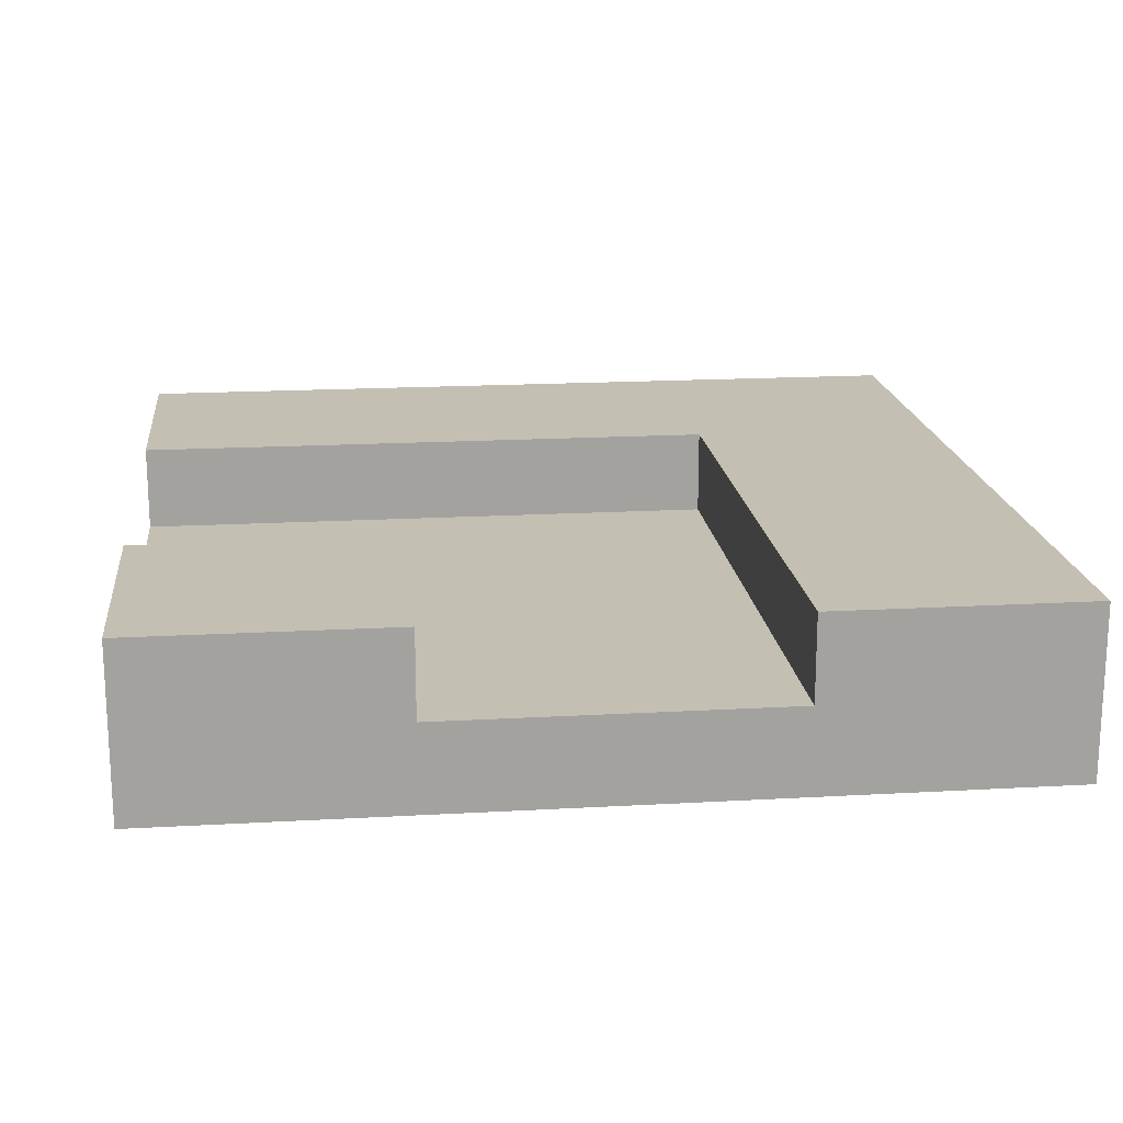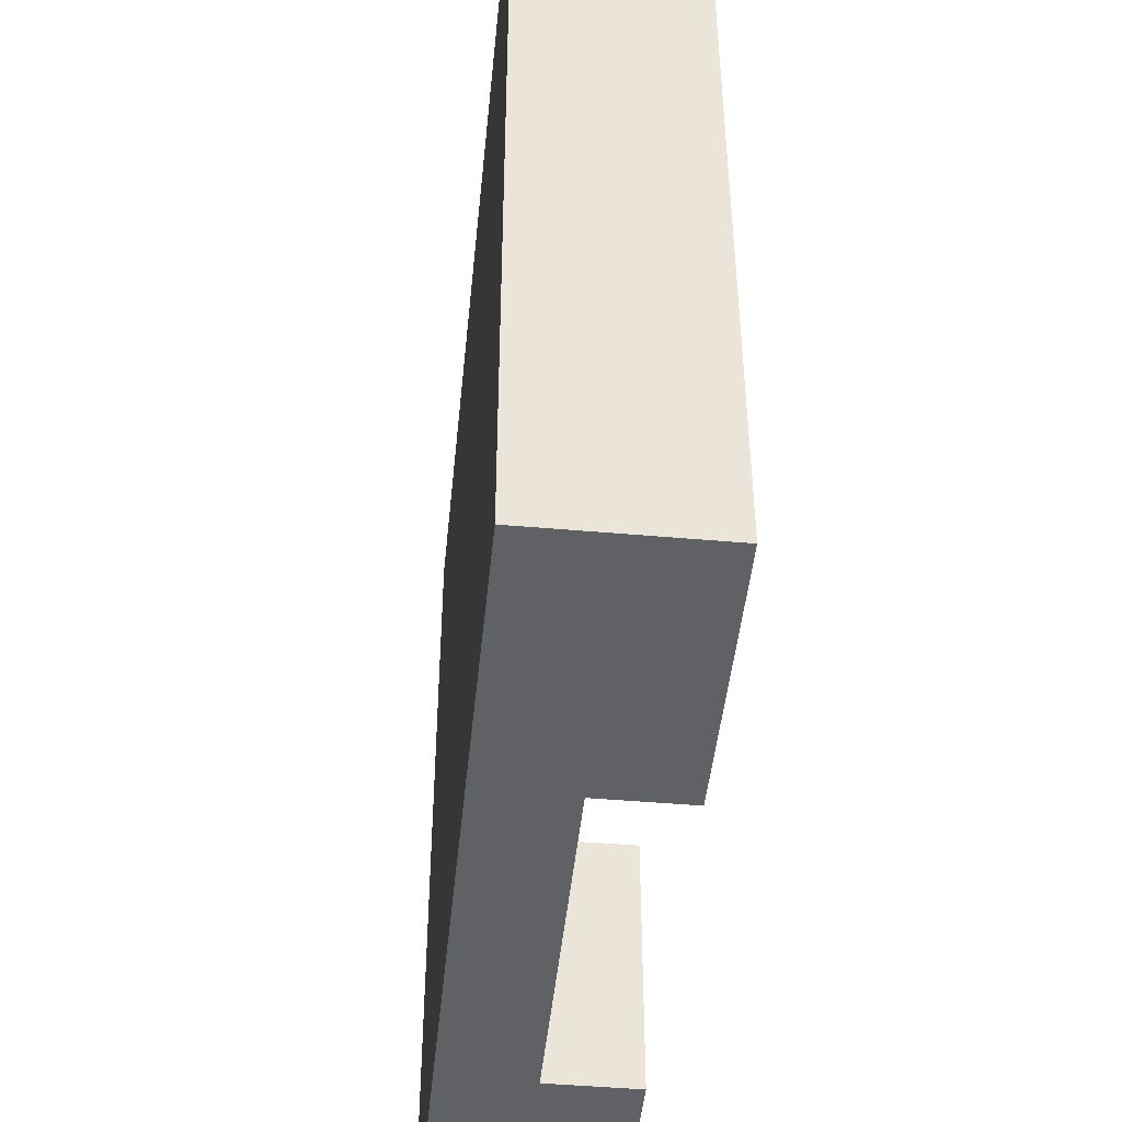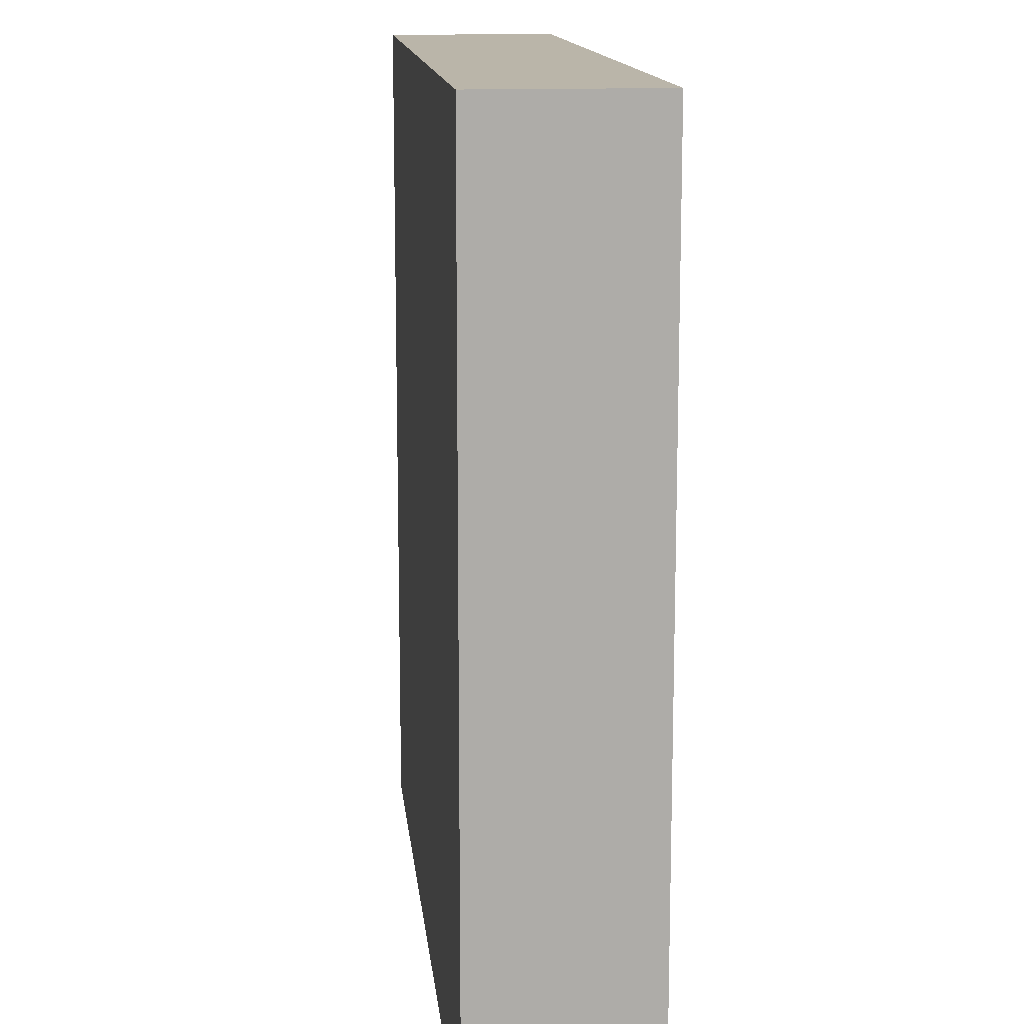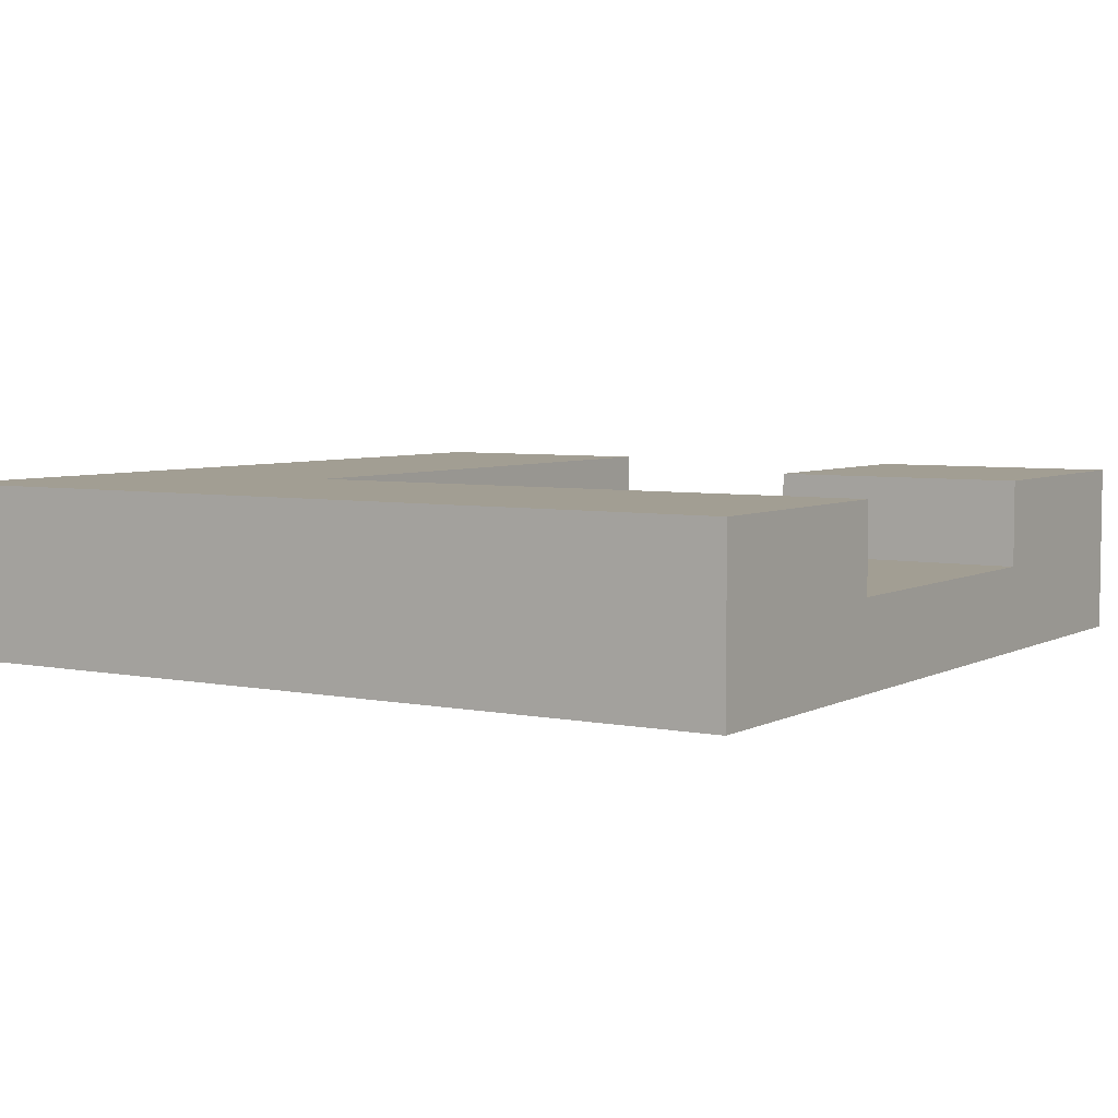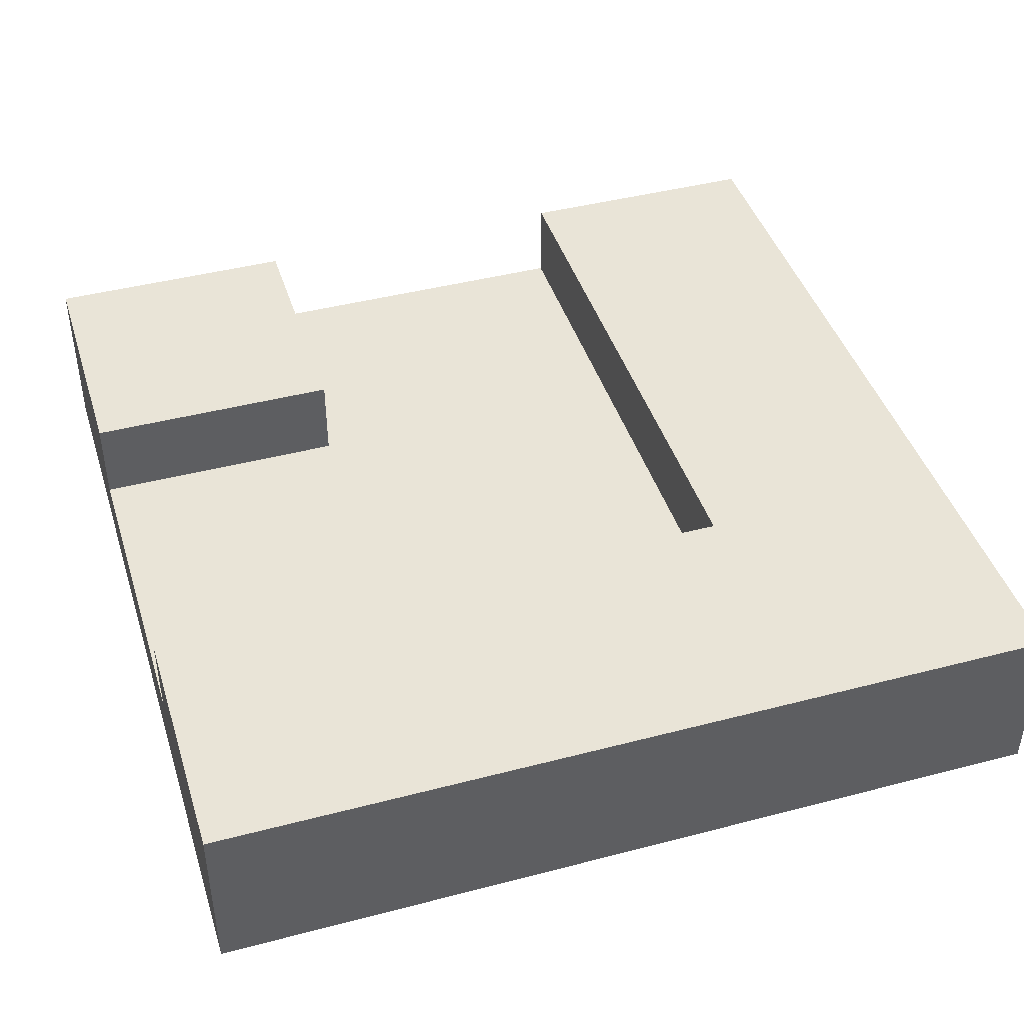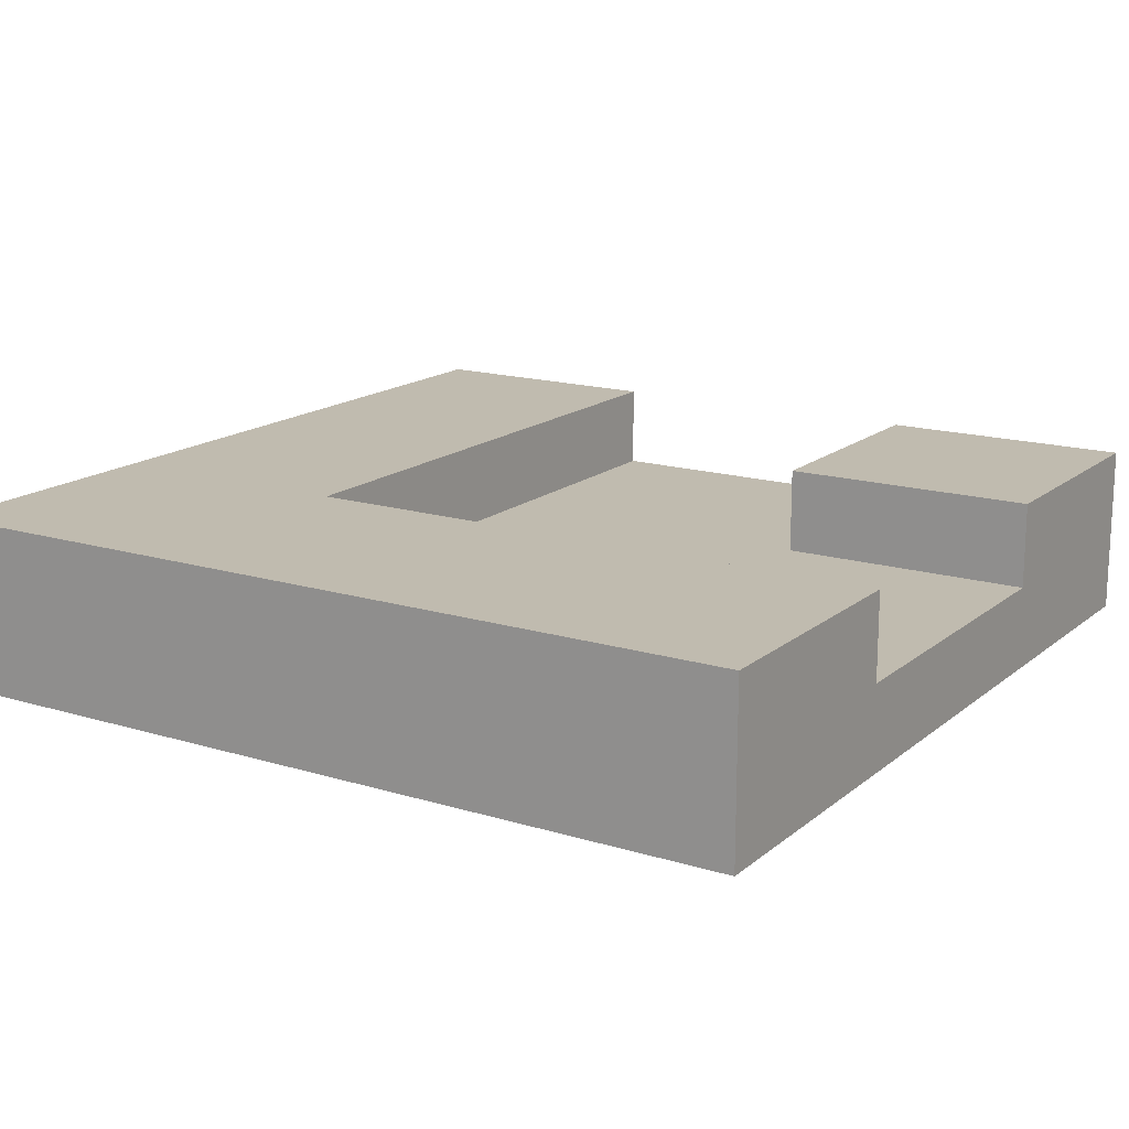
<metadata>
{"format":"obj","ext":"obj","renderer":"f3d","projection":"perspective","resolution":1024,"background":"white","views":[{"elev":17.8,"azim":-96.4,"up":"+Y"},{"elev":-46.8,"azim":84.3,"up":"+Z"},{"elev":13.6,"azim":84.2,"up":"+Z"},{"elev":5.1,"azim":122.6,"up":"+Y"},{"elev":43.2,"azim":-17.2,"up":"+Y"},{"elev":16.1,"azim":122.2,"up":"+Y"}]}
</metadata>
<code>
o
v -0.5 0 0.5
v -0.5 0 0.2
v -0.5 0 -0.2
v -0.5 0 -0.5
v -0.5 0.1 0.5
v -0.5 0.1 0.3
v -0.5 0.1 0.2
v -0.5 0.1 -0.2
v -0.5 0.1 -0.3
v -0.5 0.1 -0.5
v -0.5 0.2 0.5
v -0.5 0.2 0.3
v -0.5 0.2 0.2
v -0.5 0.2 -0.2
v -0.5 0.2 -0.3
v -0.5 0.2 -0.5
v 0.2 0.1 0.2
v 0.2 0.1 -0.5
v 0.2 0.2 0.2
v 0.2 0.2 -0.5
v -0.2 0.1 -0.2
v -0.2 0.1 -0.5
v -0.2 0.2 -0.2
v -0.2 0.2 -0.5
v 0.5 0 0.5
v 0.5 0 -0.5
v 0.5 0.1 0.5
v 0.5 0.1 -0.5
v 0.5 0.2 0.5
v 0.5 0.2 -0.5
v -0.5 0 0.5
v -0.5 0.1 0.5
v -0.5 0.2 0.5
v 0.5 0 0.5
v 0.5 0.1 0.5
v 0.5 0.2 0.5
v -0.5 0.1 -0.2
v -0.5 0.2 -0.2
v -0.2 0.1 -0.2
v -0.2 0.2 -0.2
v -0.5 0.1 0.2
v -0.5 0.2 0.2
v 0.2 0.1 0.2
v 0.2 0.2 0.2
v -0.5 0 -0.5
v -0.5 0.1 -0.5
v -0.5 0.2 -0.5
v -0.3 0.1 -0.5
v -0.3 0.2 -0.5
v -0.2 0 -0.5
v -0.2 0.1 -0.5
v -0.2 0.2 -0.5
v 0.2 0 -0.5
v 0.2 0.1 -0.5
v 0.2 0.2 -0.5
v 0.3 0.1 -0.5
v 0.3 0.2 -0.5
v 0.5 0 -0.5
v 0.5 0.1 -0.5
v 0.5 0.2 -0.5
v -0.5 0 0.5
v 0.5 0 0.5
v -0.5 0 0.2
v 0.2 0 0.2
v -0.5 0 -0.2
v -0.2 0 -0.2
v -0.5 0 -0.5
v -0.2 0 -0.5
v 0.2 0 -0.5
v 0.5 0 -0.5
v -0.5 0.1 0.2
v 0.2 0.1 0.2
v -0.5 0.1 -0.2
v -0.2 0.1 -0.2
v -0.2 0.1 -0.5
v 0.2 0.1 -0.5
v -0.5 0.2 0.5
v 0.5 0.2 0.5
v -0.5 0.2 0.3
v 0.3 0.2 0.3
v -0.5 0.2 0.2
v 0.2 0.2 0.2
v -0.5 0.2 -0.2
v -0.2 0.2 -0.2
v -0.5 0.2 -0.3
v -0.3 0.2 -0.3
v -0.5 0.2 -0.5
v -0.3 0.2 -0.5
v -0.2 0.2 -0.5
v 0.2 0.2 -0.5
v 0.3 0.2 -0.5
v 0.5 0.2 -0.5
f 5 2 1
f 6 2 5
f 7 3 2
f 7 2 6
f 8 4 3
f 8 3 7
f 9 4 8
f 10 4 9
f 11 6 5
f 12 7 6
f 12 6 11
f 13 7 12
f 14 9 8
f 15 10 9
f 15 9 14
f 16 10 15
f 19 18 17
f 20 18 19
f 21 22 23
f 23 22 24
f 25 26 27
f 27 26 28
f 27 28 29
f 29 28 30
f 34 32 31
f 35 33 32
f 35 32 34
f 36 33 35
f 39 38 37
f 40 38 39
f 41 42 43
f 43 42 44
f 45 46 48
f 46 47 48
f 48 47 49
f 45 48 50
f 48 49 51
f 50 48 51
f 51 49 52
f 50 51 53
f 53 51 54
f 53 54 56
f 54 55 56
f 56 55 57
f 53 56 58
f 56 57 59
f 58 56 59
f 59 57 60
f 63 62 61
f 64 62 63
f 65 64 63
f 66 64 65
f 67 66 65
f 68 64 66
f 68 66 67
f 69 62 64
f 69 64 68
f 70 62 69
f 71 72 73
f 73 72 74
f 74 72 75
f 75 72 76
f 77 78 79
f 79 78 80
f 79 80 81
f 81 80 82
f 83 84 85
f 85 84 86
f 85 86 87
f 86 84 88
f 87 86 88
f 88 84 89
f 82 80 90
f 80 78 91
f 90 80 91
f 91 78 92

</code>
